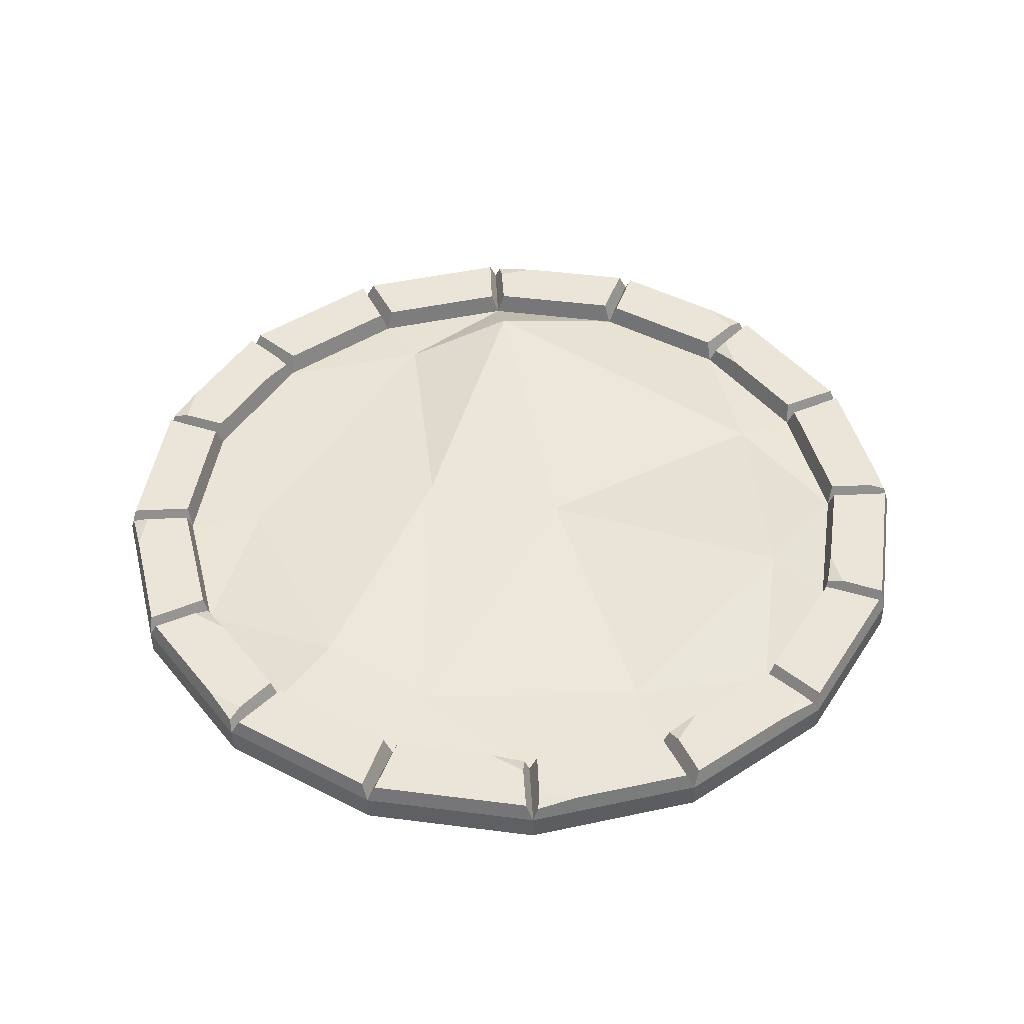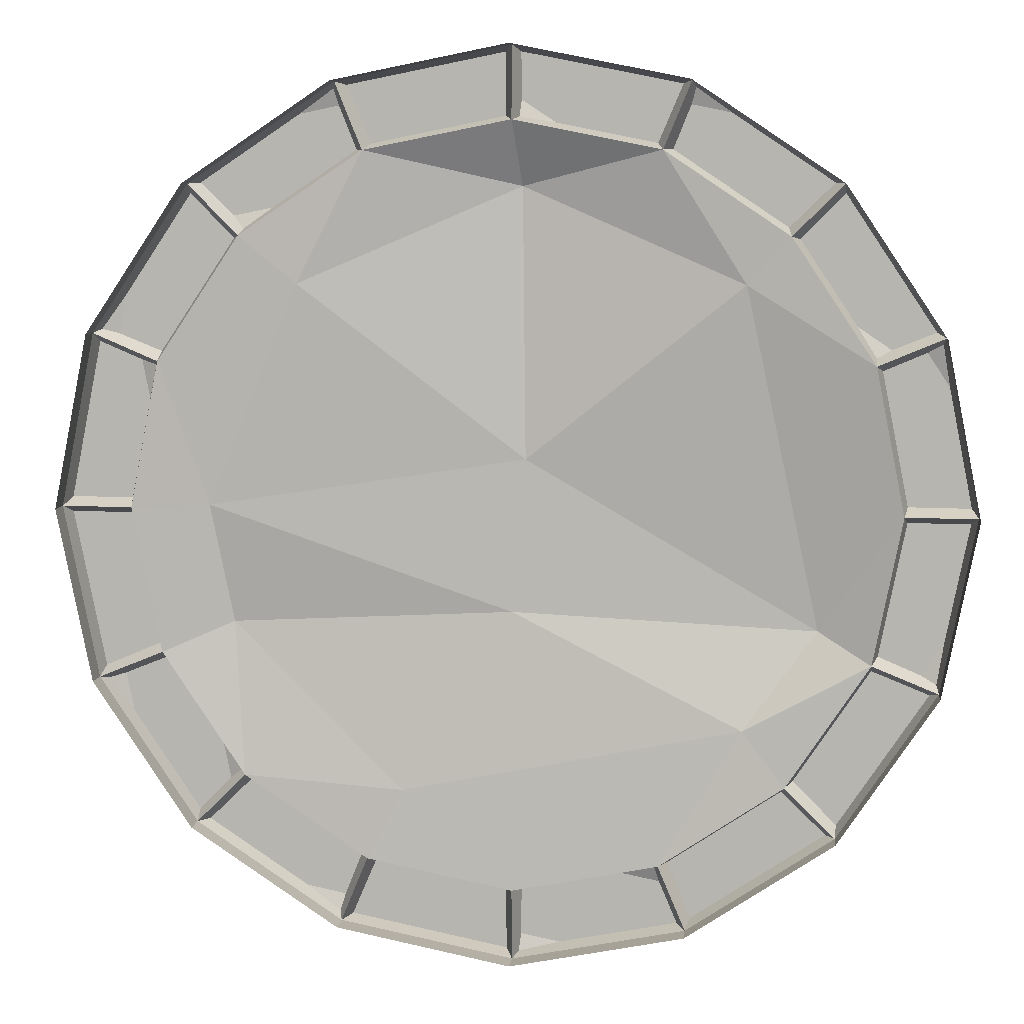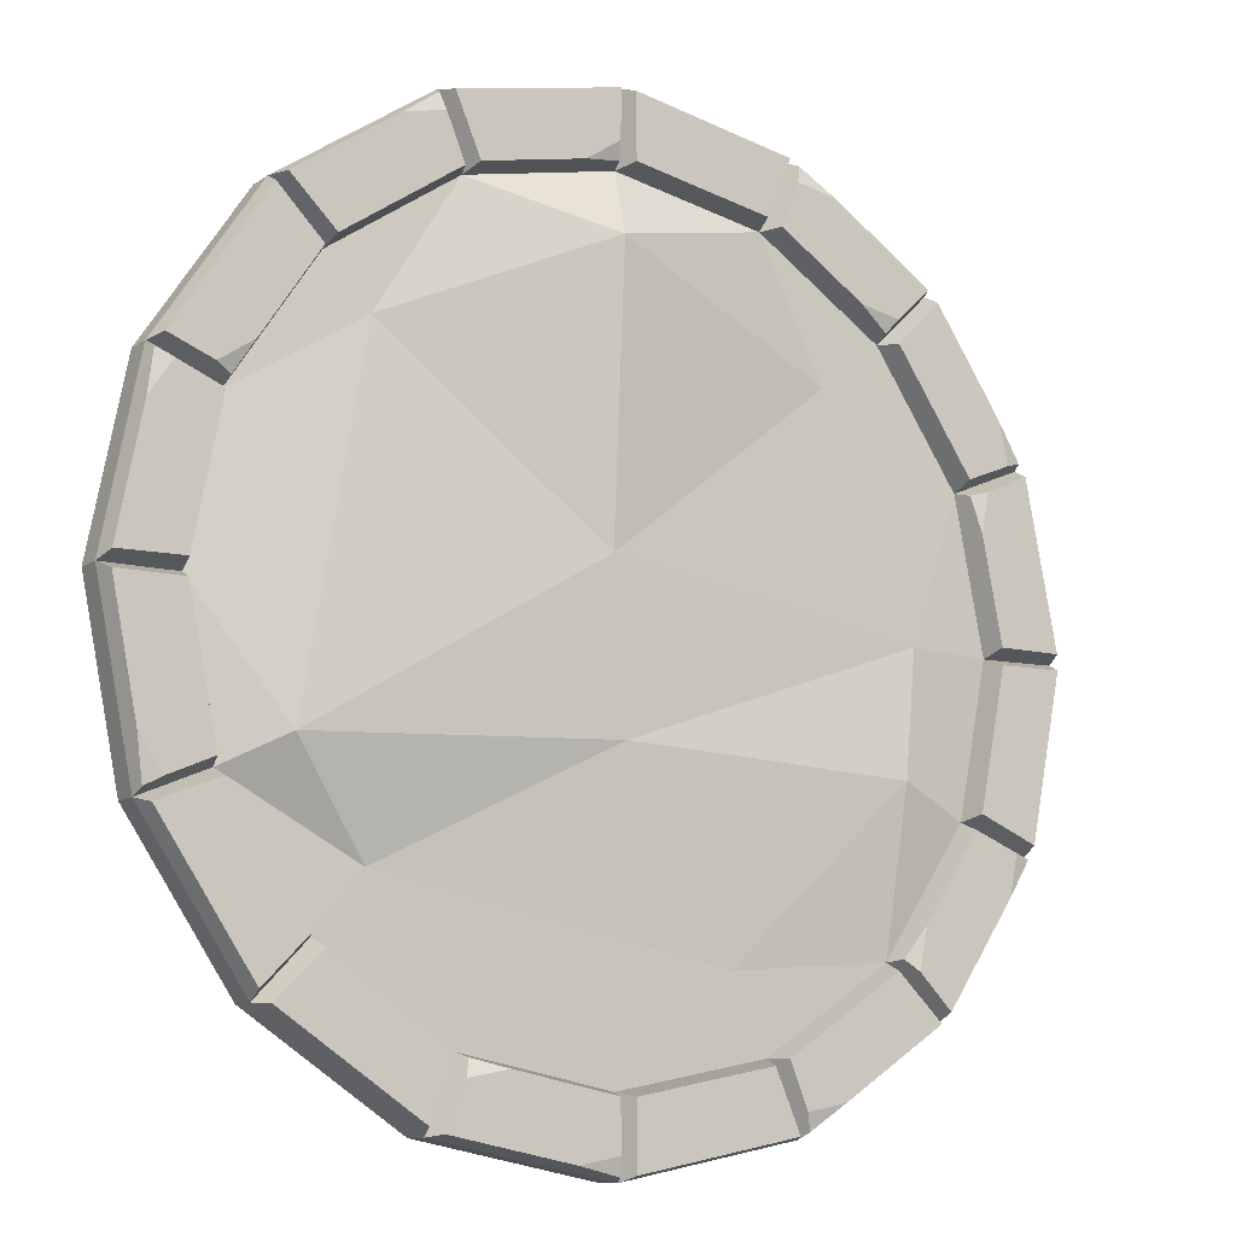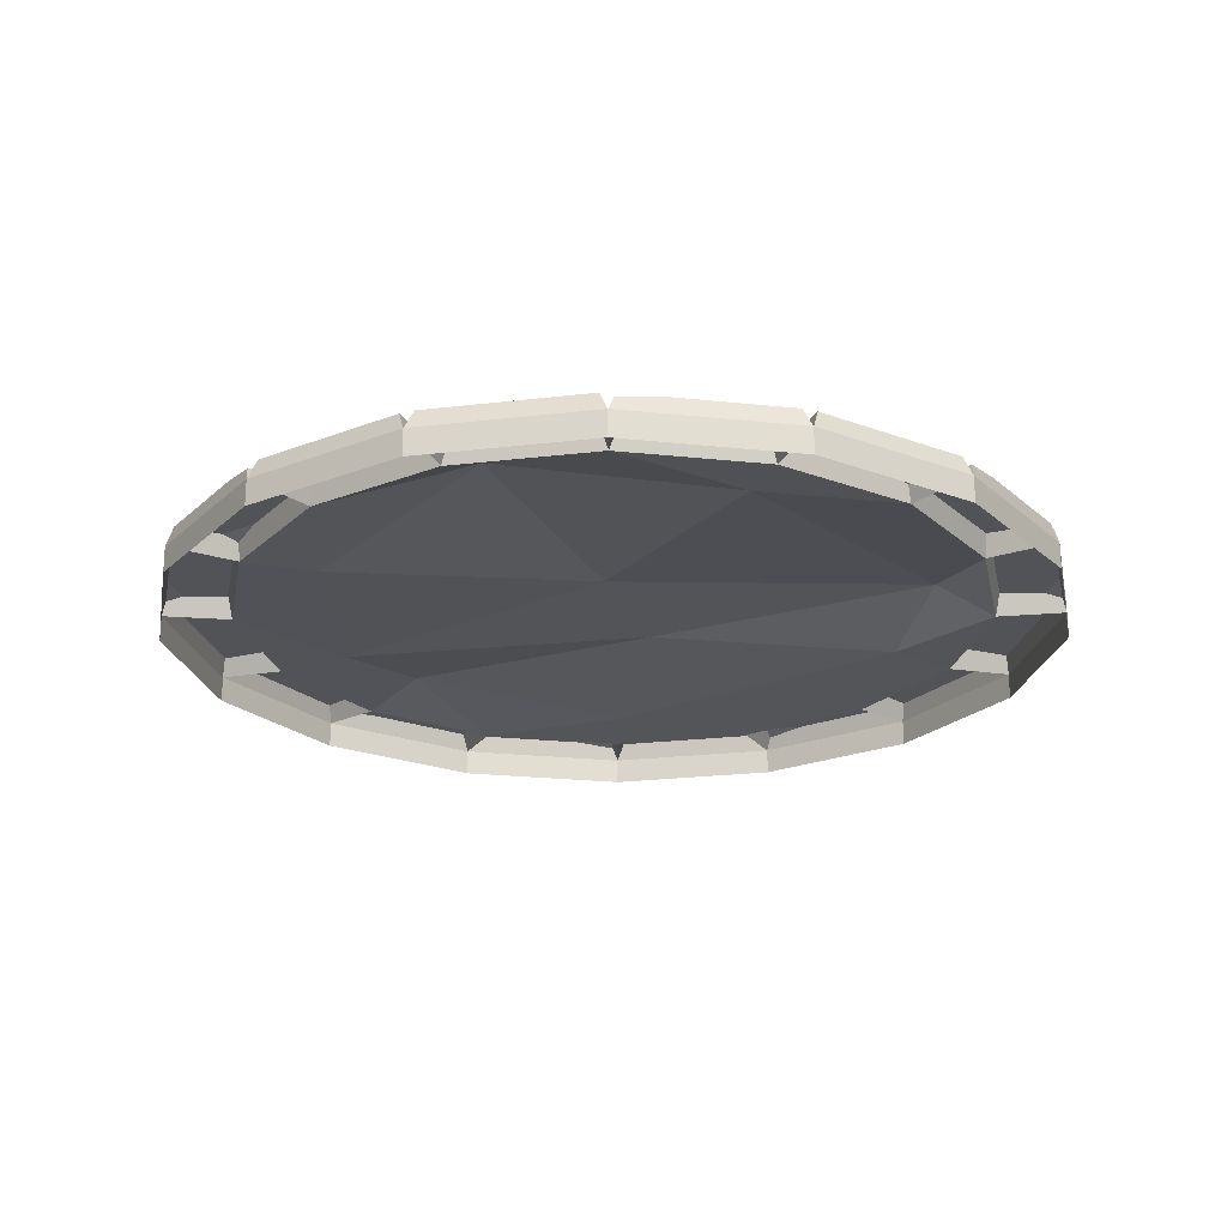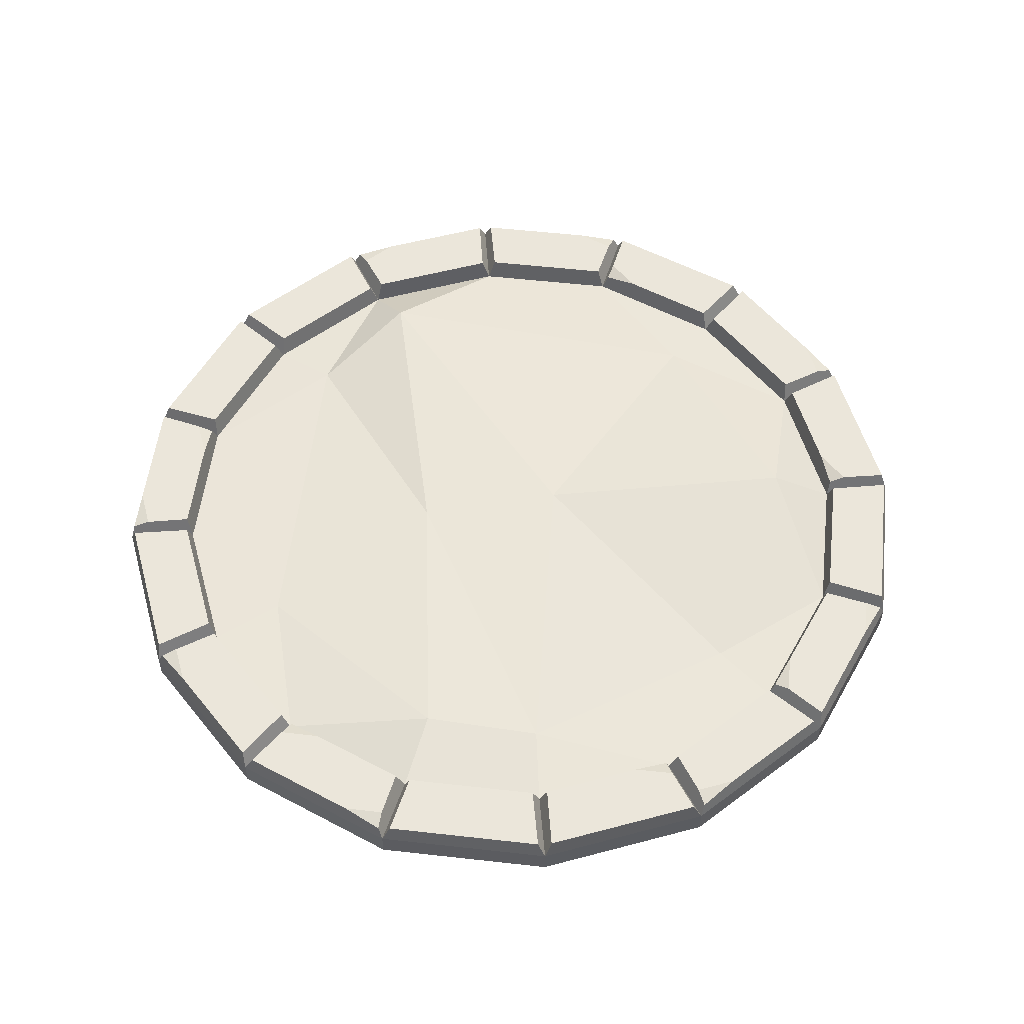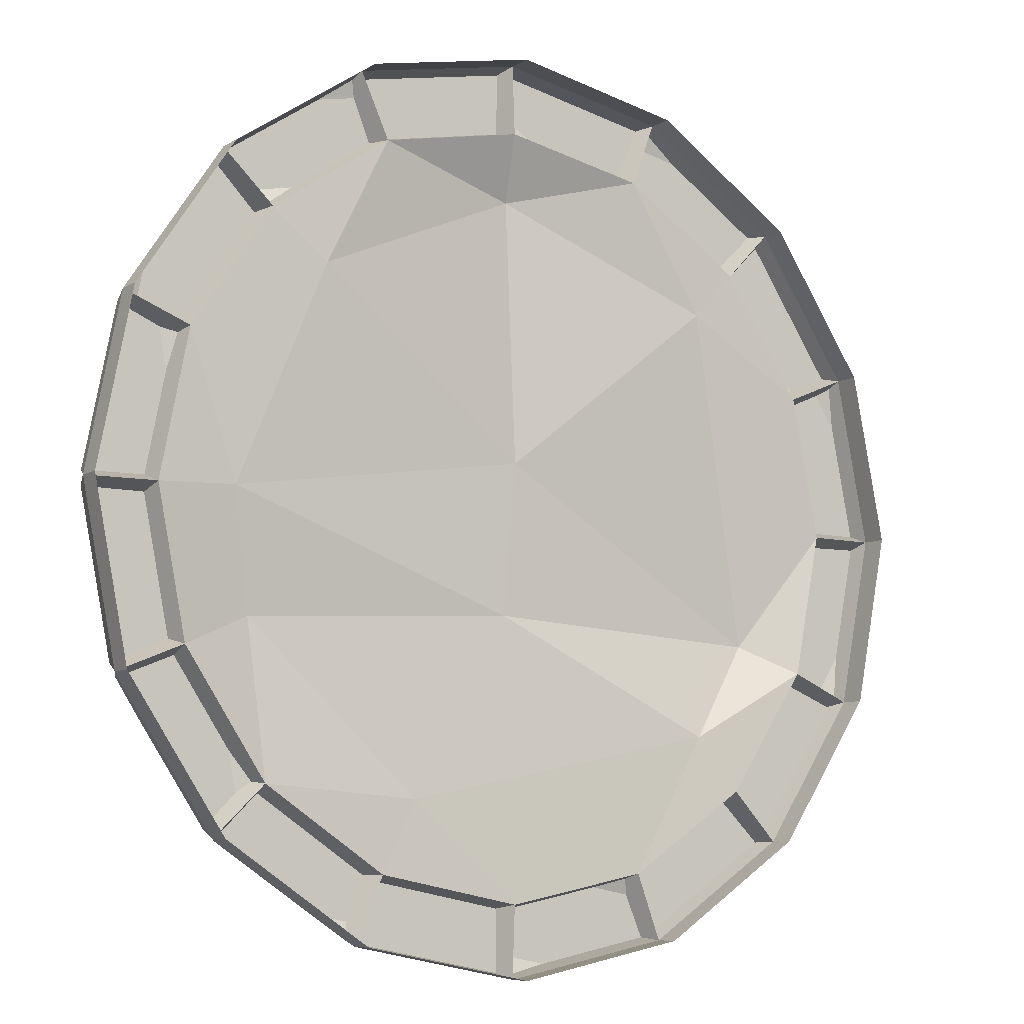
<metadata>
{"format":"obj","ext":"obj","renderer":"f3d","projection":"perspective","resolution":1024,"background":"white","views":[{"elev":45.3,"azim":-70.3,"up":"+Y"},{"elev":7.4,"azim":6.3,"up":"+Z"},{"elev":-10.3,"azim":148.3,"up":"+Z"},{"elev":-22.2,"azim":23.1,"up":"+Y"},{"elev":54.8,"azim":-94.5,"up":"+Y"},{"elev":-7.8,"azim":-32.7,"up":"+Z"}]}
</metadata>
<code>
v 46.29 7.09 111.7
v 85.53 7.09 85.53
v 111.7 7.09 46.29
v 121 7.09 9.2e-05
v 111.7 7.09 -46.29
v 85.53 7.09 -85.53
v 46.29 7.09 -111.7
v 3.1e-05 7.09 -121
v -46.29 7.09 -111.7
v -85.53 7.09 -85.53
v -111.7 7.09 -46.29
v -121 7.09 3.1e-05
v -111.7 7.09 46.29
v -85.53 7.09 85.53
v -46.29 7.09 111.7
v 0 7.09 121
v 39.01 6.016 94.17
v 72.07 6.016 72.07
v 94.17 6.016 39.01
v 101.9 6.016 9.2e-05
v 94.17 6.016 -39.01
v 72.07 6.016 -72.07
v 39.01 6.016 -94.17
v 3.1e-05 6.016 -101.9
v -39.01 6.016 -94.17
v -72.07 6.016 -72.07
v -94.17 6.016 -39.01
v -101.9 6.016 3.1e-05
v -94.17 6.016 39.01
v -72.07 6.016 72.07
v -39.01 6.016 94.17
v 0 6.016 101.9
v 83.06 11.91 85.81
v 71.32 11.91 74.3
v 41.35 11.91 94.33
v 119.4 11.91 1.946
v 103 11.91 2.107
v 95.94 11.91 37.46
v 109.6 11.91 -47.49
v 85.81 11.91 -83.06
v 74.3 11.91 -71.32
v 94.33 11.91 -41.35
v 43.9 11.91 -111.1
v 2.107 11.91 -103
v -83.06 11.91 -85.81
v -71.32 11.91 -74.3
v -41.35 11.91 -94.33
v -111.1 11.91 -43.9
v -119.4 11.91 -1.946
v -103 11.91 -2.107
v -95.94 11.91 -37.46
v -85.81 11.91 83.06
v -74.3 11.91 71.32
v -94.33 11.91 41.35
v -43.9 11.91 111.1
v -1.946 11.91 119.4
v -2.107 11.91 103
v -37.46 11.91 95.94
v 85.81 11.91 83.06
v 109.6 11.91 47.49
v 74.3 11.91 71.32
v 119.4 11.91 -1.946
v 95.94 11.91 -37.46
v 103 11.91 -2.107
v 83.06 11.91 -85.81
v 47.49 11.91 -109.6
v 41.35 11.91 -94.33
v 71.32 11.91 -74.3
v -1.946 11.91 -119.4
v -43.9 11.91 -111.1
v -37.46 11.91 -95.94
v -2.107 11.91 -103
v -85.81 11.91 -83.06
v -94.33 11.91 -41.35
v -119.4 11.91 1.946
v -111.1 11.91 43.9
v -103 11.91 2.107
v -83.06 11.91 85.81
v -41.35 11.91 94.33
v 1.946 11.91 119.4
v 43.9 11.91 111.1
v 37.46 11.91 95.94
v 46.29 6e-06 111.7
v 85.53 6e-06 85.53
v 111.7 6e-06 46.29
v 121 6e-06 9.2e-05
v 111.7 6e-06 -46.29
v 85.53 6e-06 -85.53
v 46.29 6e-06 -111.7
v -3.1e-05 6e-06 -121
v -46.29 6e-06 -111.7
v -85.53 6e-06 -85.53
v -111.7 6e-06 -46.29
v -121 6e-06 3.1e-05
v -111.7 6e-06 46.29
v -85.53 6e-06 85.53
v -46.29 6e-06 111.7
v -6.1e-05 6e-06 121
v 47.19 10.71 110.1
v 56.38 11.91 103.6
v 45.96 11.91 105.8
v 111.2 10.71 44.49
v 113.1 11.91 33.41
v 107.3 11.91 42.29
v 1.459 10.71 -119.8
v 12.43 11.91 -117.3
v 1.986 11.91 -115.3
v 37.85 10.44 -95.5
v 28.62 11.91 -97.7
v 39.07 11.91 -99.72
v -47.19 10.71 -110.1
v -56.38 11.91 -103.6
v -45.96 11.91 -105.8
v -110.1 10.71 47.19
v -103.6 11.91 56.38
v -105.8 11.91 45.96
v 94.29 10.44 40.77
v 98.14 11.91 42.89
v 89.32 11.91 48.84
v 111.2 10.71 -44.49
v 113.1 11.91 -33.41
v 107.3 11.91 -42.29
v -110.1 10.71 -47.19
v -103.6 11.91 -56.38
v -105.8 11.91 -45.96
v -73.75 10.44 -71.51
v -79.31 11.91 -63.83
v -77.18 11.91 -74.26
v -95.5 10.44 37.85
v -99.72 11.91 39.07
v -97.7 11.91 28.62
v -47.19 10.71 110.1
v -56.38 11.91 103.6
v -45.96 11.91 105.8
v -71.51 10.44 73.75
v -63.83 11.91 79.31
v -74.26 11.91 77.18
v 1.58 10.44 102.7
v 10.94 11.91 101.2
v 2.066 11.91 107.1
v 60.77 6.737 59.64
v 80.22 14.71 -31.57
v 60.73 7.598 -57.42
v -29.46 6.694 -75.31
v -75.25 10.74 -31
v -80.81 6.91 0.8874
v -56.61 5.595 59.58
v 2.148 13.92 84.9
v 3.224 10.83 13.56
v -0.3766 10.56 -27.14
f 119 118 117
f 39 40 41 42
f 65 66 67 68
f 69 70 71 72
f 48 49 50 51
f 131 130 129
f 55 56 57 58
f 145 150 144
f 2 18 34 33
f 18 17 35 34
f 101 99 100
f 4 20 37 36
f 20 19 38 37
f 104 102 103
f 5 6 40 39
f 6 22 41 40
f 22 21 42 41
f 21 5 39 42
f 106 105 107
f 110 109 108
f 10 26 46 45
f 26 25 47 46
f 113 111 112
f 11 12 49 48
f 12 28 50 49
f 28 27 51 50
f 27 11 48 51
f 14 30 53 52
f 30 29 54 53
f 116 114 115
f 15 16 56 55
f 16 32 57 56
f 32 31 58 57
f 31 15 55 58
f 2 3 60 59
f 18 2 59 61
f 121 120 122
f 21 20 64 63
f 20 4 62 64
f 6 7 66 65
f 7 23 67 66
f 23 22 68 67
f 22 6 65 68
f 8 9 70 69
f 9 25 71 70
f 25 24 72 71
f 24 8 69 72
f 124 123 125
f 128 127 126
f 12 13 76 75
f 28 12 75 77
f 133 132 134
f 137 136 135
f 16 1 81 80
f 1 17 82 81
f 140 139 138
f 2 1 83 84
f 3 2 84 85
f 4 3 85 86
f 5 4 86 87
f 6 5 87 88
f 7 6 88 89
f 8 7 89 90
f 9 8 90 91
f 10 9 91 92
f 11 10 92 93
f 12 11 93 94
f 13 12 94 95
f 14 13 95 96
f 15 14 96 97
f 16 15 97 98
f 1 16 98 83
f 1 2 33 100 99
f 101 100 34 35
f 17 1 99 101 35
f 3 4 36 103 102
f 104 103 37 38
f 19 3 102 104 38
f 7 8 105 106 43
f 8 24 44 107 105
f 109 106 107 44
f 24 23 108 109 44
f 23 7 43 110 108
f 9 10 45 112 111
f 113 112 46 47
f 25 9 111 113 47
f 13 14 52 115 114
f 116 53 54
f 29 13 114 116 54
f 59 60 118 119
f 3 19 117 118 60
f 19 18 61 119 117
f 4 5 120 121 62
f 5 21 63 122 120
f 64 121 122 63
f 10 11 123 124 73
f 11 27 74 125 123
f 127 124 125 74
f 27 26 126 127 74
f 26 10 73 128 126
f 75 130 131 77
f 13 29 129 130 76
f 29 28 77 131 129
f 14 15 132 133 78
f 15 31 79 134 132
f 137 133 134 79 136
f 31 30 135 136 79
f 30 14 78 137 135
f 140 81 82 139
f 17 32 138 139 82
f 32 16 80 140 138
f 75 76 130
f 116 115 52 53
f 78 133 137
f 80 81 140
f 34 100 33
f 59 119 61
f 37 103 36
f 62 121 64
f 43 106 109 110
f 46 112 45
f 73 124 127 128
f 18 19 141
f 19 20 142 141
f 20 21 142
f 21 22 143
f 22 23 143
f 23 24 144 143
f 24 25 144
f 25 26 144
f 26 145 144
f 27 28 146 145
f 28 29 146
f 29 30 147 146
f 30 31 147
f 31 32 148
f 148 17 141
f 17 18 141
f 148 149 147
f 143 150 142
f 149 142 150
f 149 146 147
f 146 150 145
f 141 142 149
f 149 150 146
f 141 149 148
f 144 150 143
f 147 31 148
f 21 143 142
f 26 27 145
f 32 17 148

</code>
